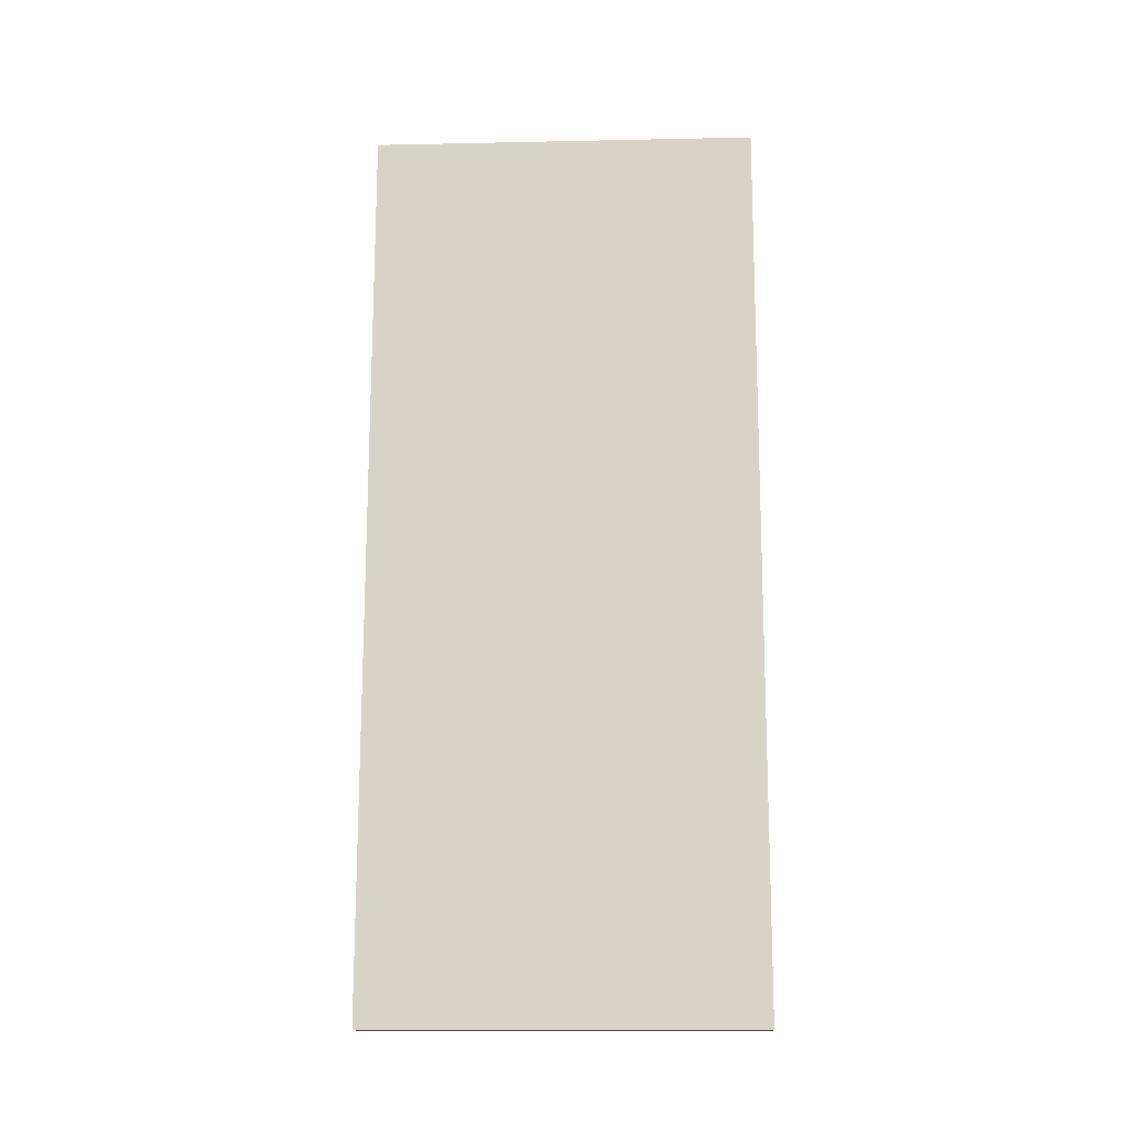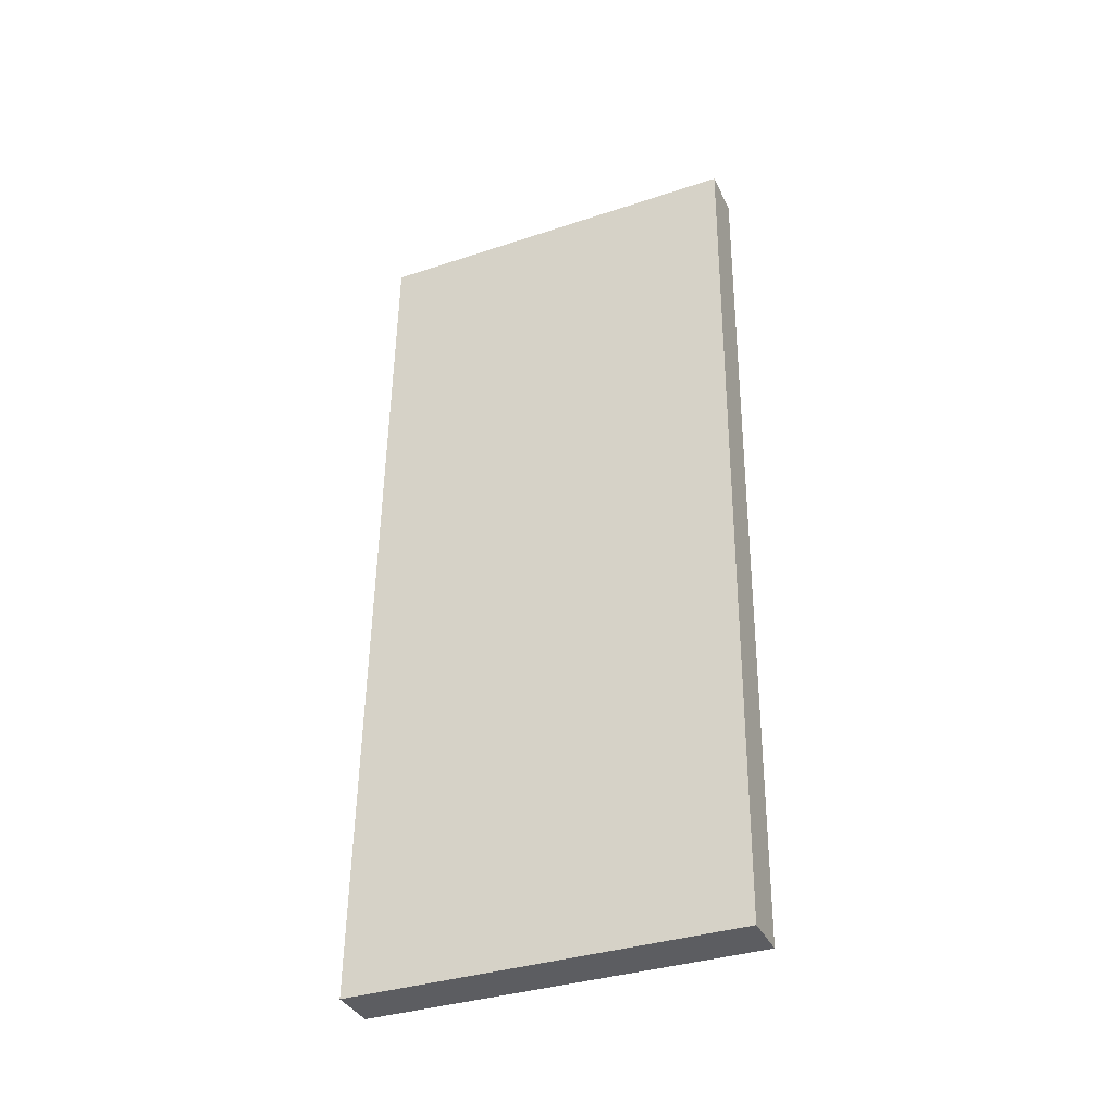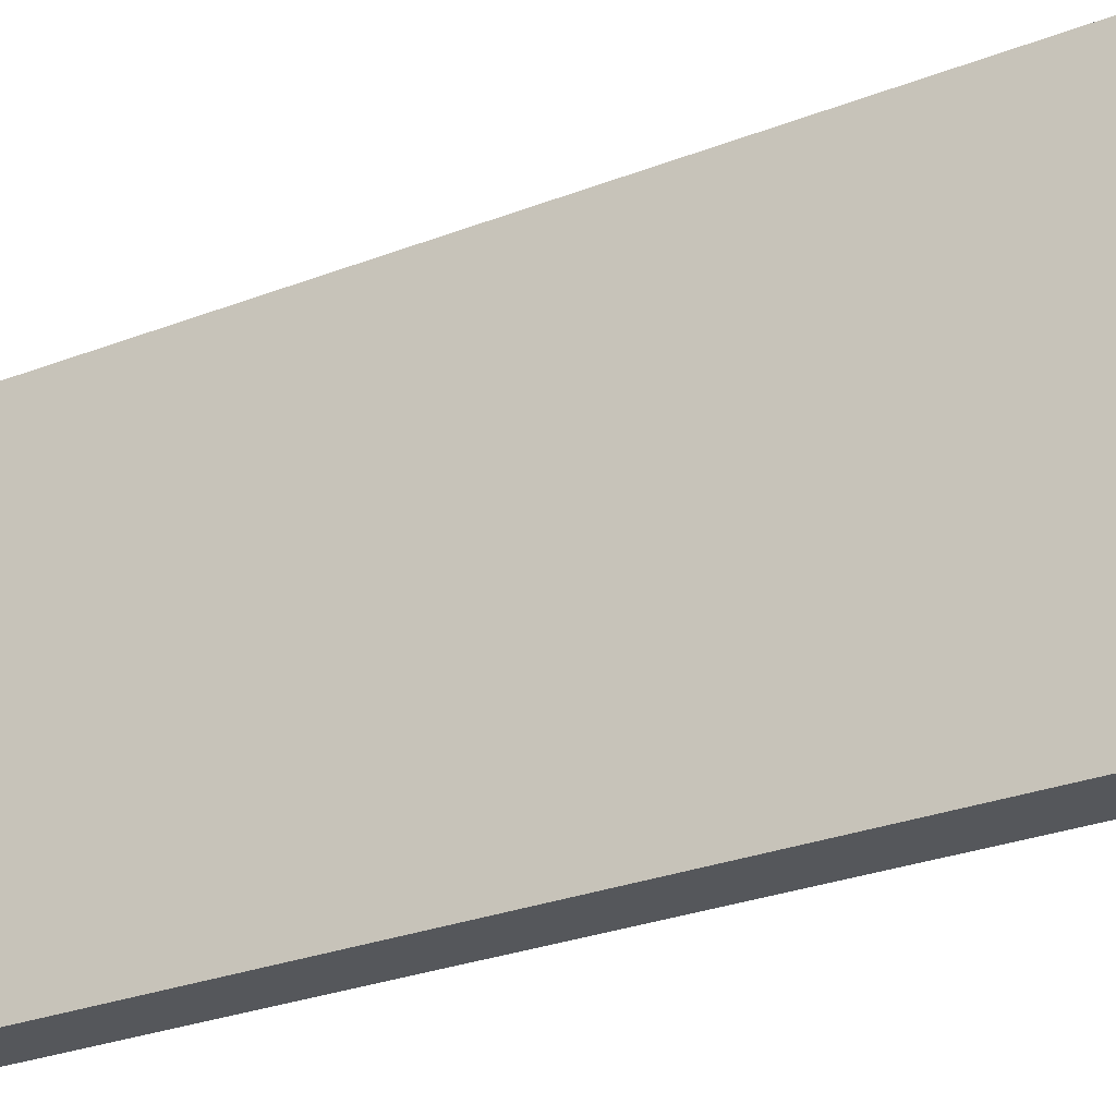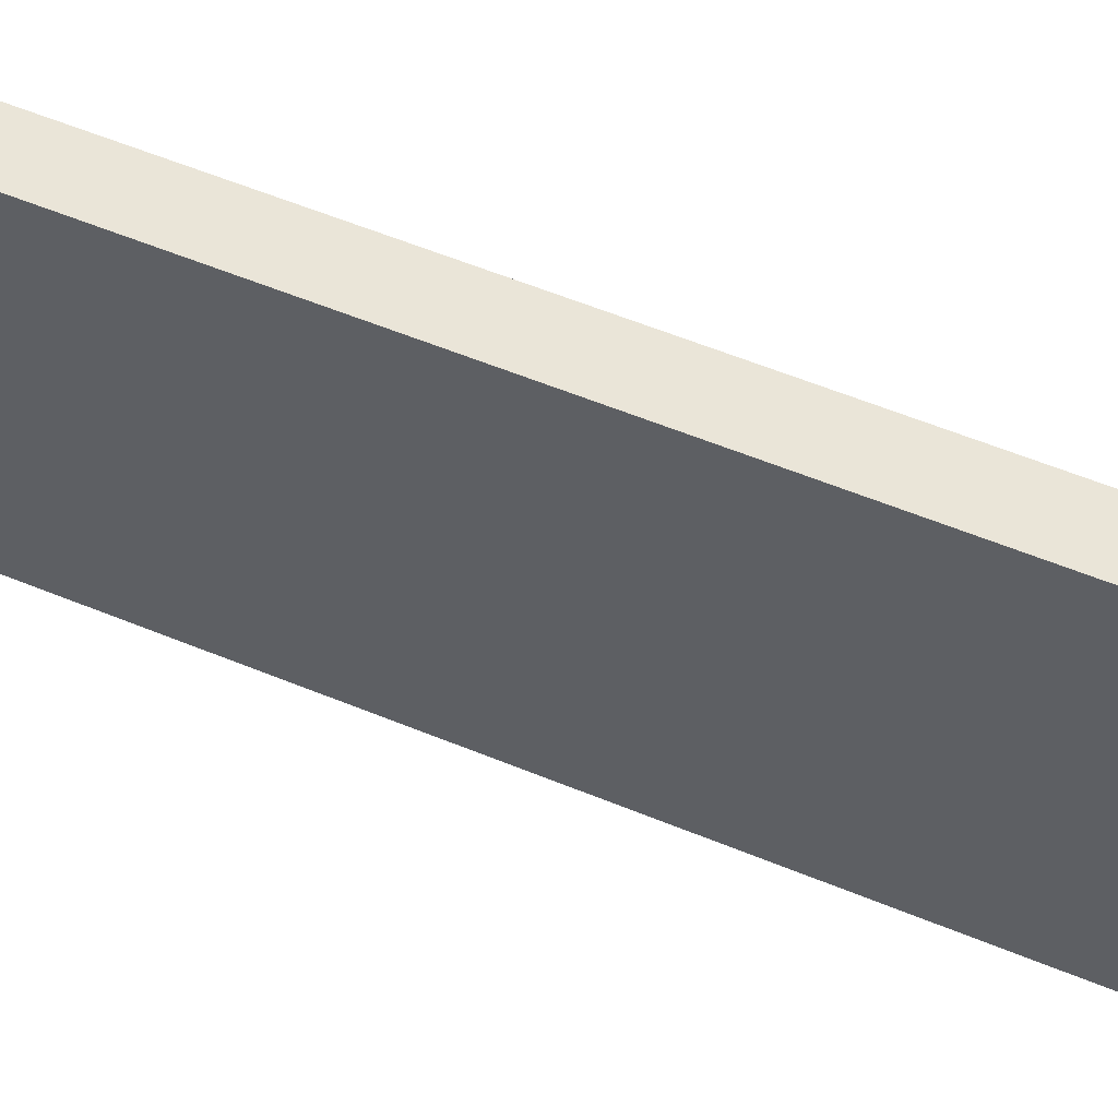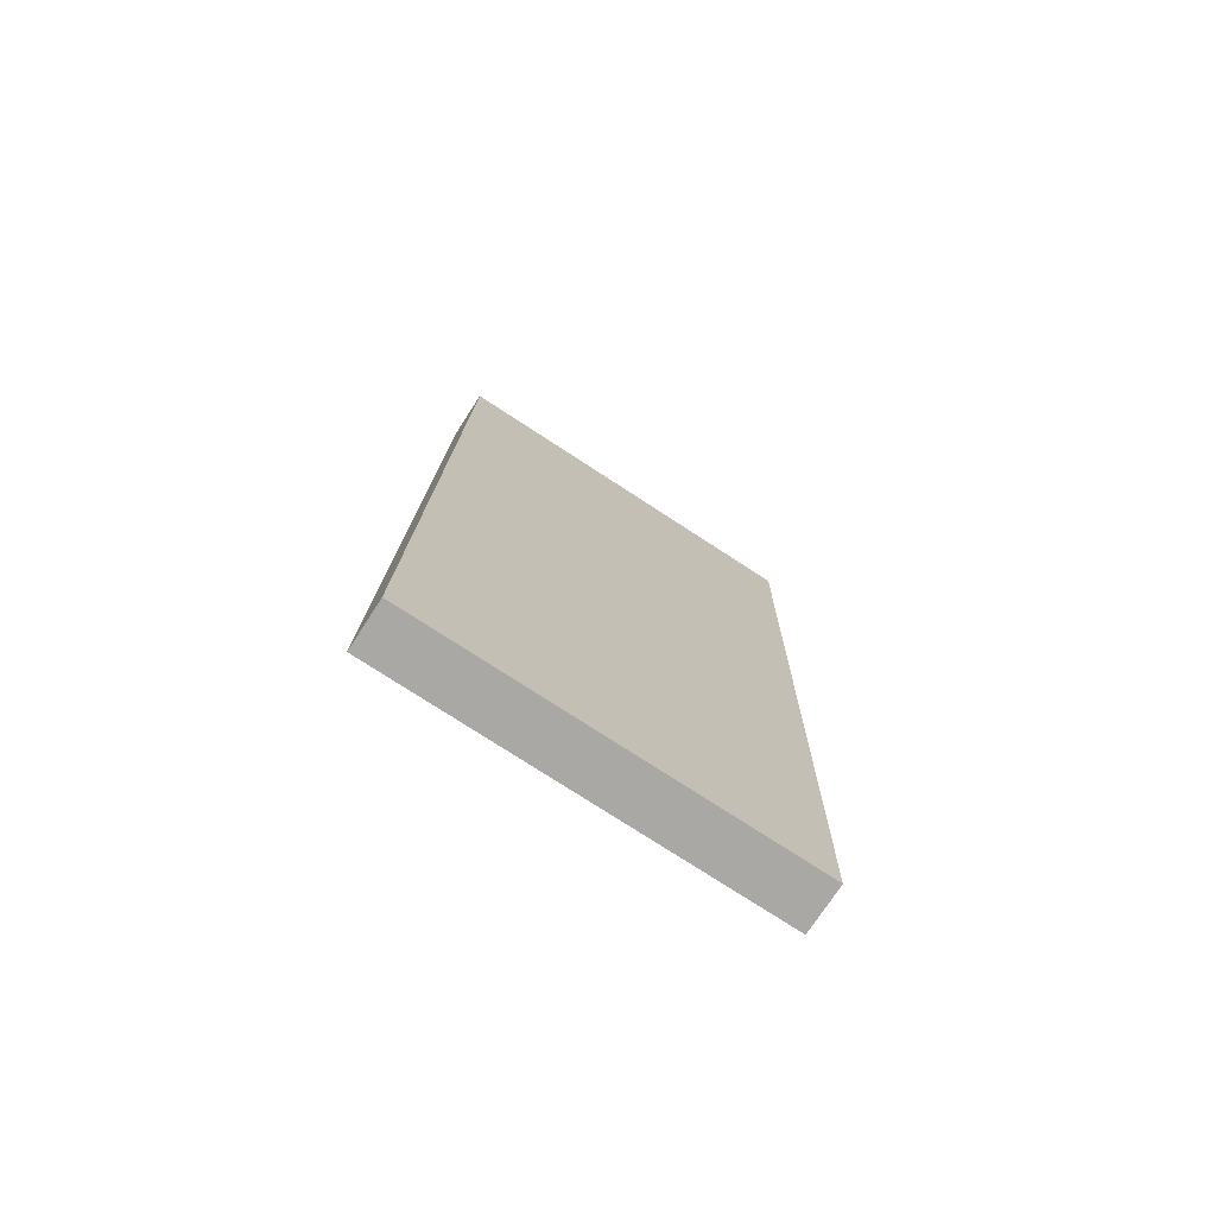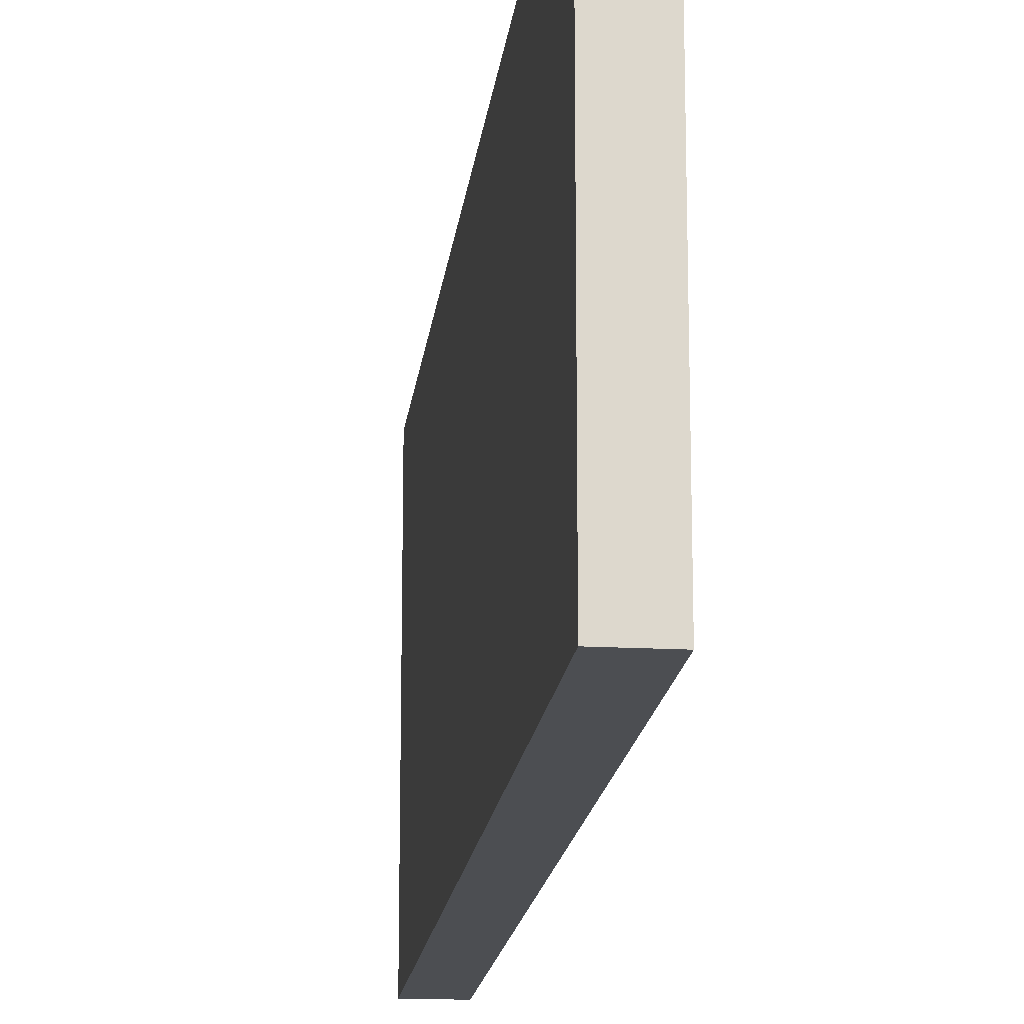
<metadata>
{"format":"obj","ext":"obj","renderer":"f3d","projection":"perspective","resolution":1024,"background":"white","views":[{"elev":-13.5,"azim":-87.3,"up":"+Z"},{"elev":-35.4,"azim":-66.3,"up":"+Z"},{"elev":-27.0,"azim":-57.0,"up":"+Y"},{"elev":59.5,"azim":-65.6,"up":"+Y"},{"elev":-76.6,"azim":57.0,"up":"+Z"},{"elev":-17.0,"azim":175.2,"up":"+Y"}]}
</metadata>
<code>
v  0 10.39 6.364e-16
v  1.947 10.39 24.02
v  1.267 10.39 -0.037
v  0.691 10.39 24.06
v  1.947 -1.471e-15 24.02
v  1.267 2.266e-18 -0.037
v  0 0 0
v  0.691 -1.473e-15 24.06
g defaultobject
f 1 2 3
f 2 1 4
f 5 3 2
f 3 5 6
f 6 1 3
f 1 6 7
f 7 4 1
f 4 7 8
f 8 2 4
f 2 8 5
f 8 6 5
f 6 8 7

</code>
